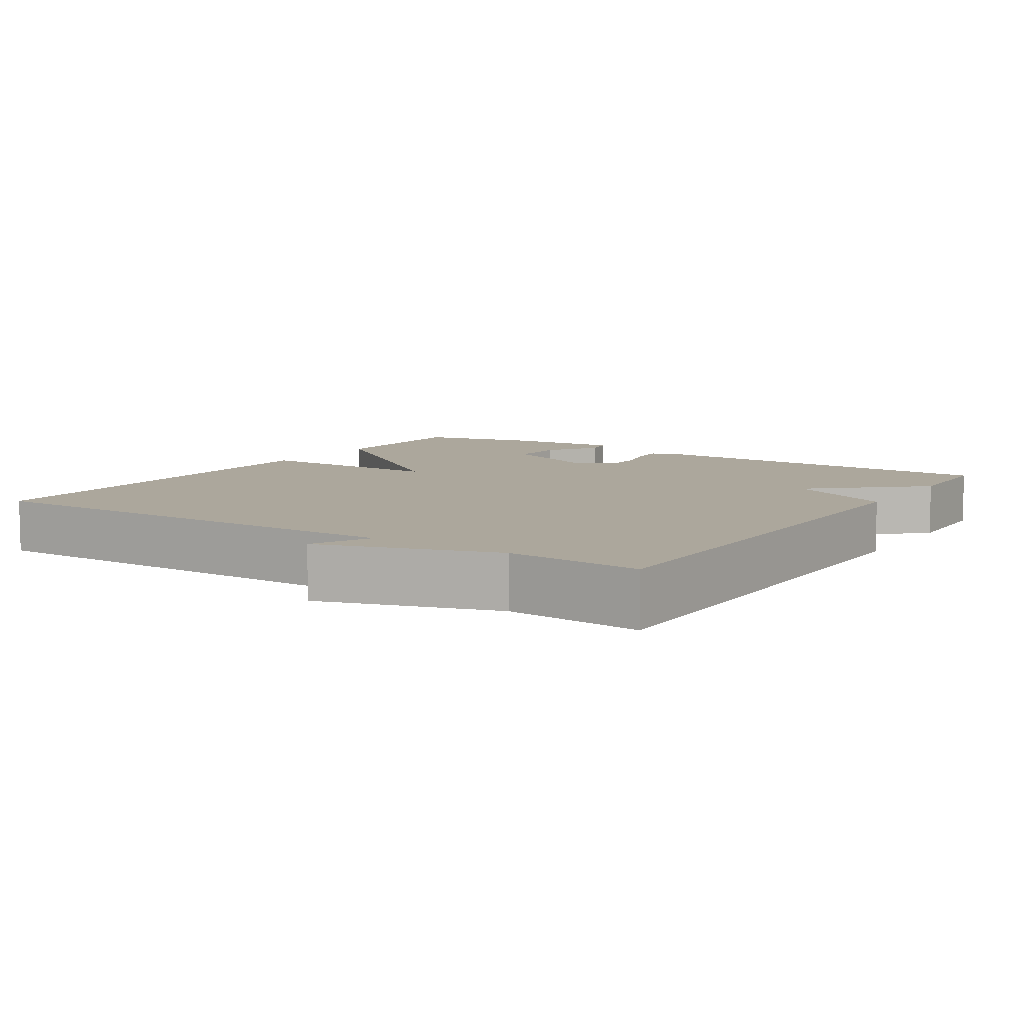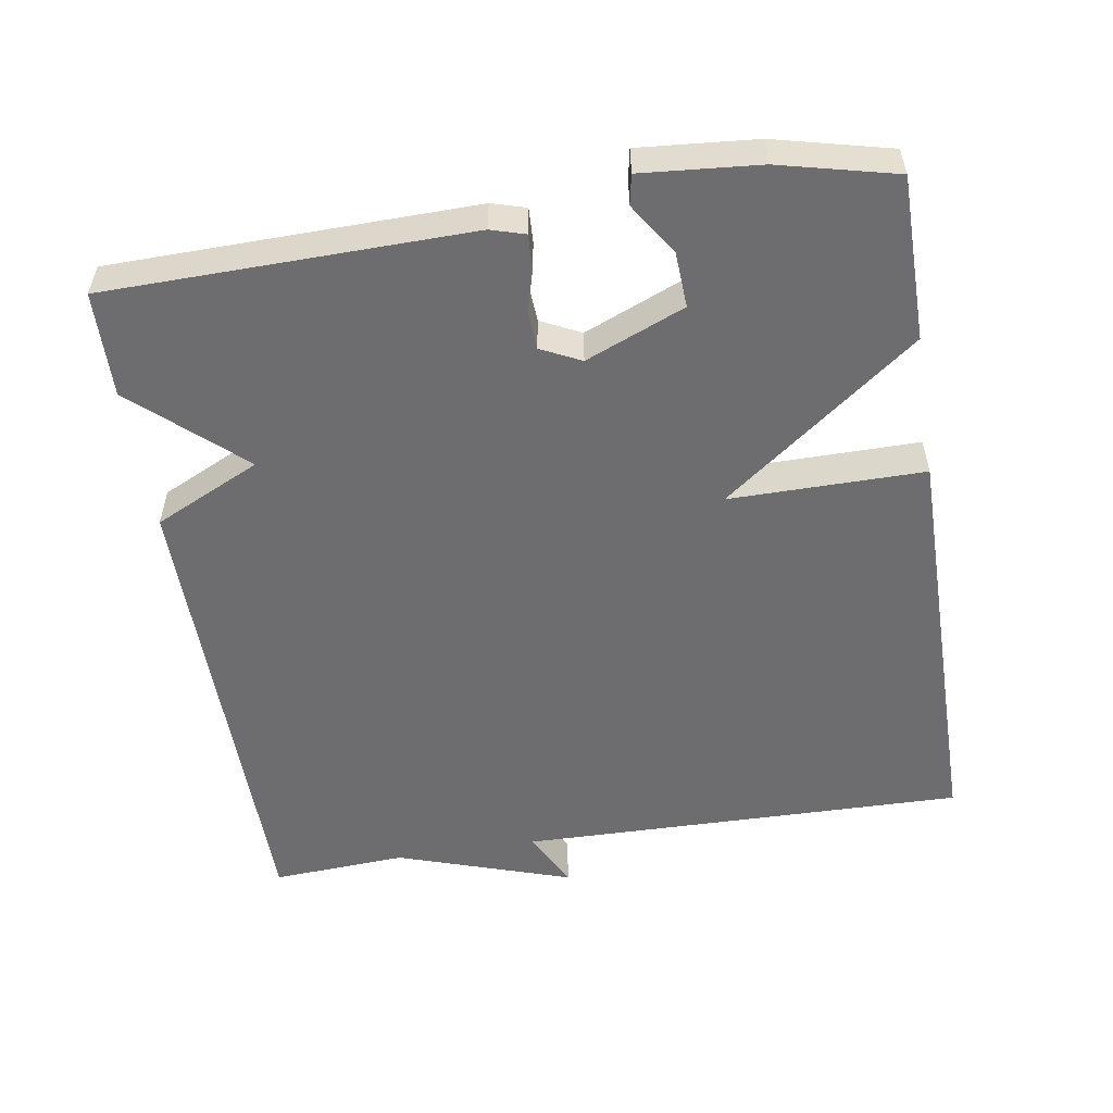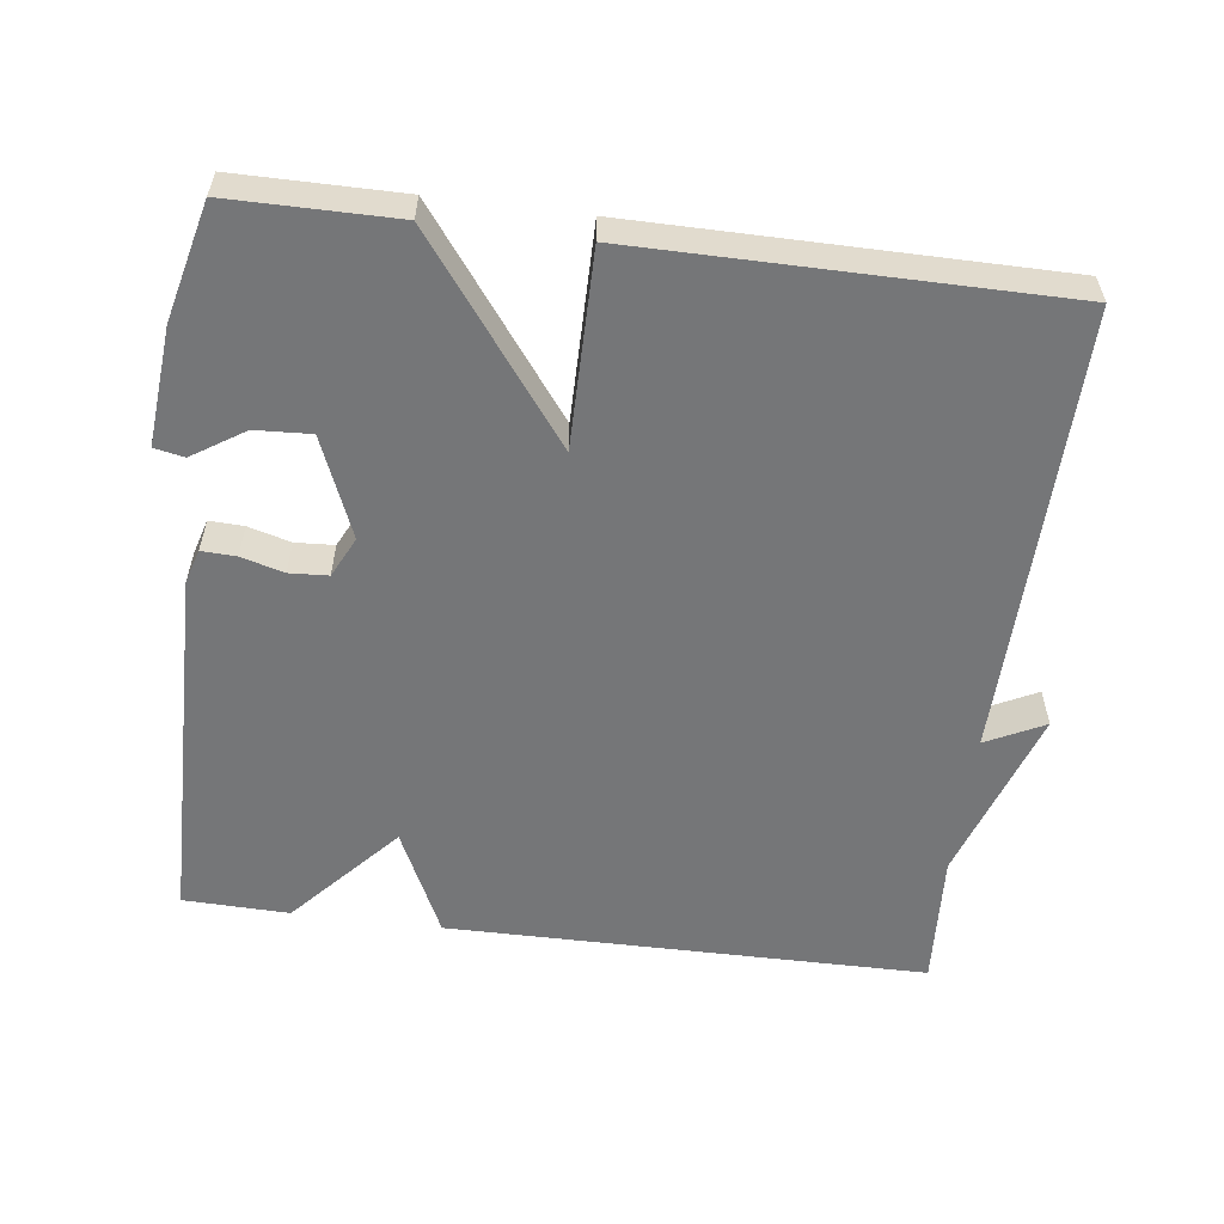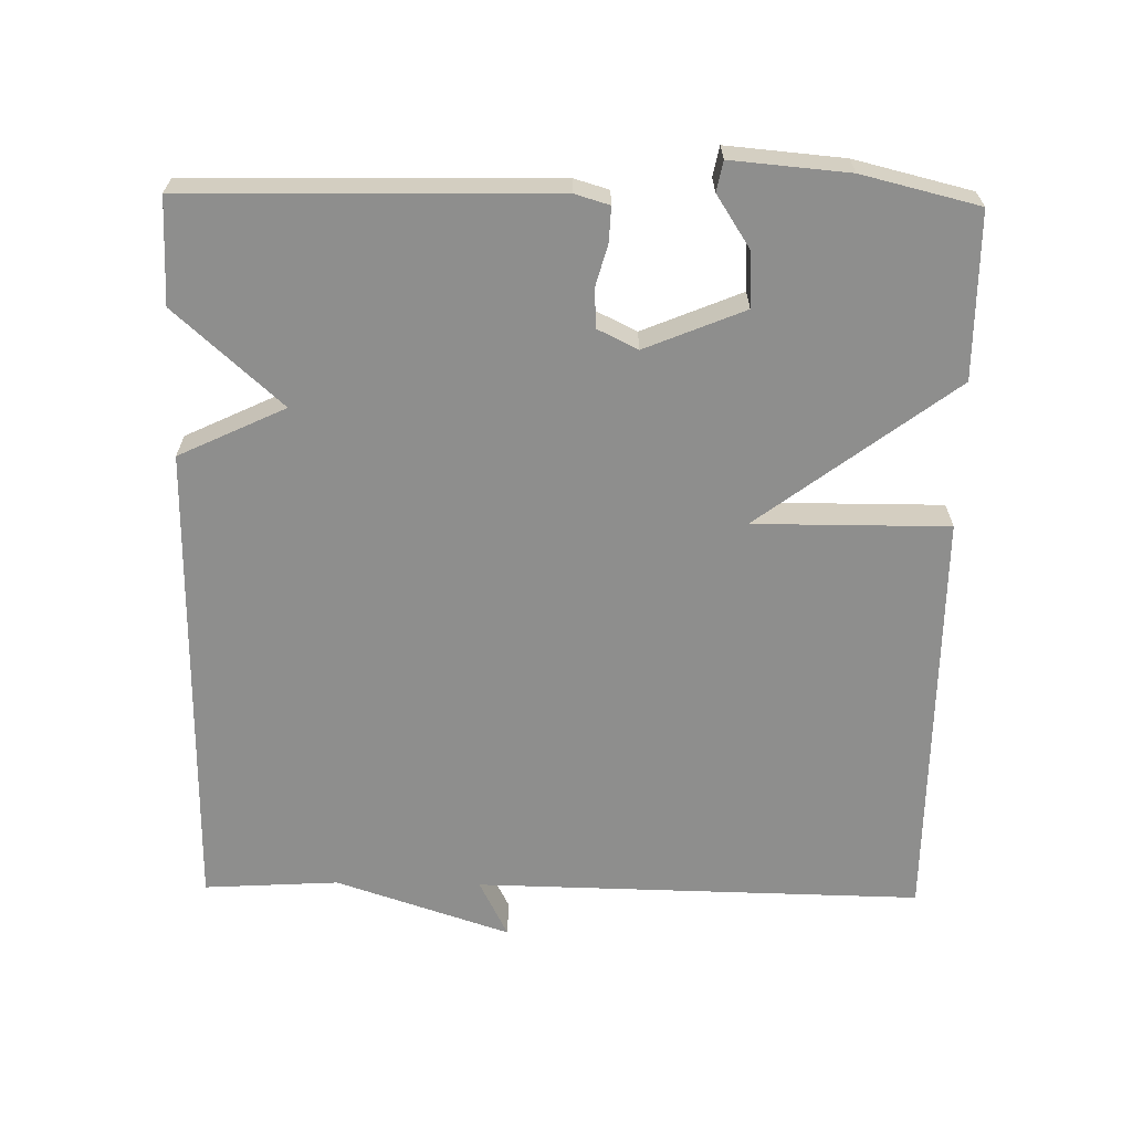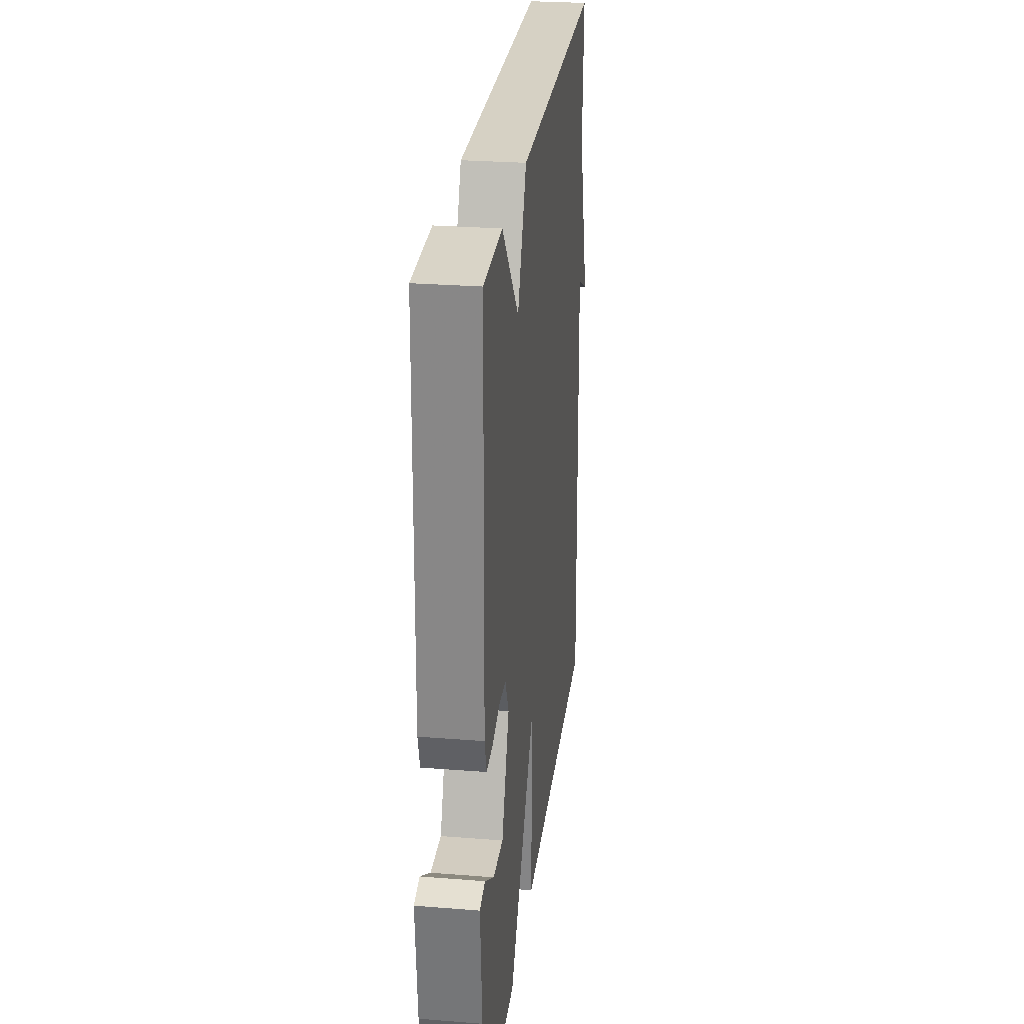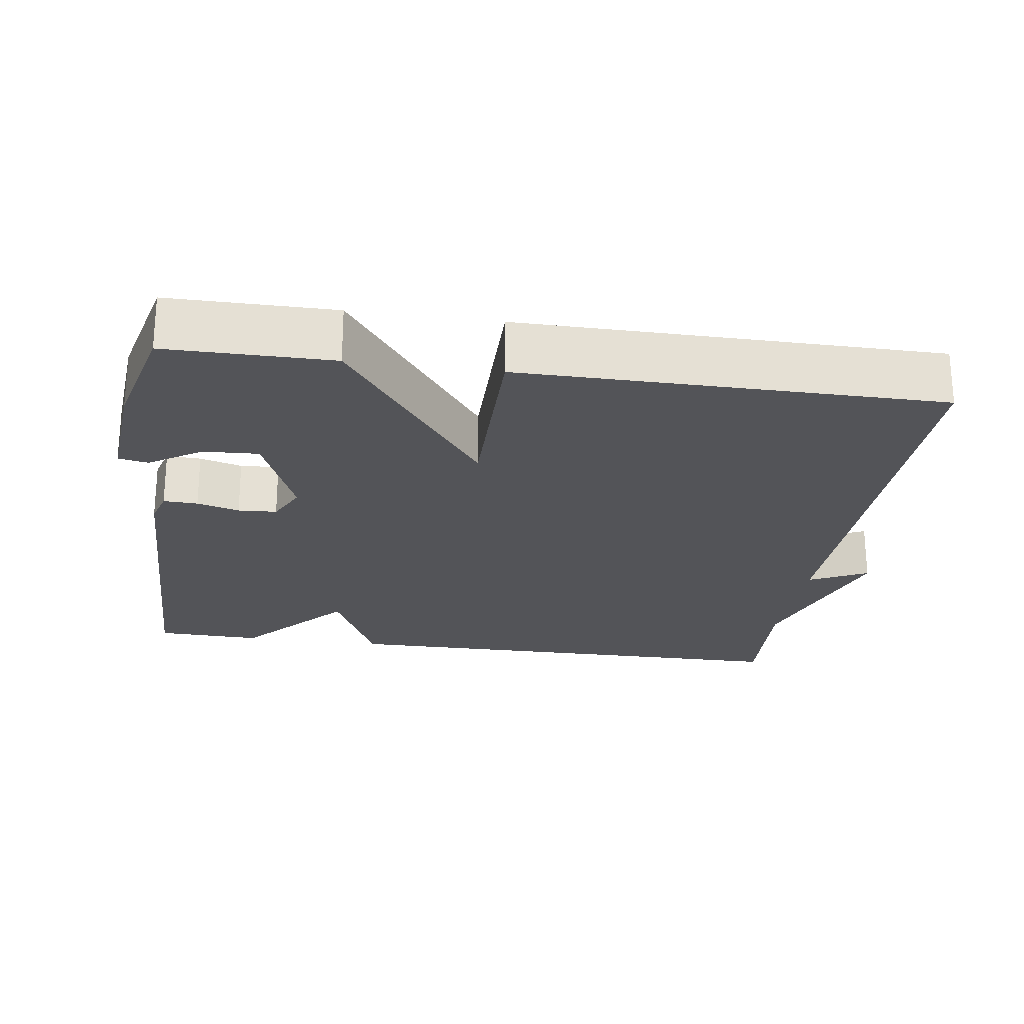
<metadata>
{"format":"obj","ext":"obj","renderer":"f3d","projection":"perspective","resolution":1024,"background":"white","views":[{"elev":8.3,"azim":-56.5,"up":"+Y"},{"elev":-54.1,"azim":99.2,"up":"+Y"},{"elev":-56.8,"azim":172.7,"up":"+Y"},{"elev":-64.8,"azim":89.0,"up":"+Y"},{"elev":27.2,"azim":97.0,"up":"+Z"},{"elev":-23.6,"azim":171.7,"up":"+Y"}]}
</metadata>
<code>
v 0.5 0.07 -0.5
v 0.274 0.07 -0.501
v 0.073 0.07 -0.234
v 0.074 0.07 -0.501
v -0.5 0.07 -0.5
v -0.489 0.07 0.115
v -0.569 0.07 0.075
v -0.489 0.07 0.315
v -0.5 0.07 0.5
v 0.155 0.07 0.504
v 0.224 0.07 0.358
v 0.355 0.07 0.504
v 0.5 0.07 0.5
v 0.508 0.07 0.002
v 0.494 0.07 -0.045
v 0.447 0.07 -0.043
v 0.389 0.07 -0.027
v 0.336 0.07 -0.03
v 0.309 0.07 -0.085
v 0.365 0.07 -0.221
v 0.441 0.07 -0.217
v 0.512 0.07 -0.171
v 0.553 0.07 -0.179
v 0.539 0.07 -0.34
v 0.5 0 -0.5
v 0.274 0 -0.501
v 0.073 0 -0.234
v 0.074 0 -0.501
v -0.5 0 -0.5
v -0.489 0 0.115
v -0.569 0 0.075
v -0.489 0 0.315
v -0.5 0 0.5
v 0.155 0 0.504
v 0.224 0 0.358
v 0.355 0 0.504
v 0.5 0 0.5
v 0.508 0 0.002
v 0.494 0 -0.045
v 0.447 0 -0.043
v 0.389 0 -0.027
v 0.336 0 -0.03
v 0.309 0 -0.085
v 0.365 0 -0.221
v 0.441 0 -0.217
v 0.512 0 -0.171
v 0.553 0 -0.179
v 0.539 0 -0.34
f 24 1 2
f 23 24 2
f 22 23 2
f 21 22 2
f 20 21 2
f 19 20 2 3
f 18 19 3
f 15 16 17
f 14 15 17
f 13 14 17
f 12 13 17
f 11 12 17
f 11 17 18
f 10 11 18
f 9 10 18
f 8 9 18
f 6 7 8
f 6 8 18 3
f 3 4 5 6
f 26 25 48
f 26 48 47
f 26 47 46
f 26 46 45
f 26 45 44
f 27 26 44 43
f 27 43 42
f 41 40 39
f 41 39 38
f 41 38 37
f 41 37 36
f 41 36 35
f 42 41 35
f 42 35 34
f 42 34 33
f 42 33 32
f 32 31 30
f 27 42 32 30
f 30 29 28 27
f 1 25 26 2
f 2 26 27 3
f 3 27 28 4
f 4 28 29 5
f 5 29 30 6
f 6 30 31 7
f 7 31 32 8
f 8 32 33 9
f 9 33 34 10
f 10 34 35 11
f 11 35 36 12
f 12 36 37 13
f 13 37 38 14
f 14 38 39 15
f 15 39 40 16
f 16 40 41 17
f 17 41 42 18
f 18 42 43 19
f 19 43 44 20
f 20 44 45 21
f 21 45 46 22
f 22 46 47 23
f 23 47 48 24
f 24 48 25 1

</code>
